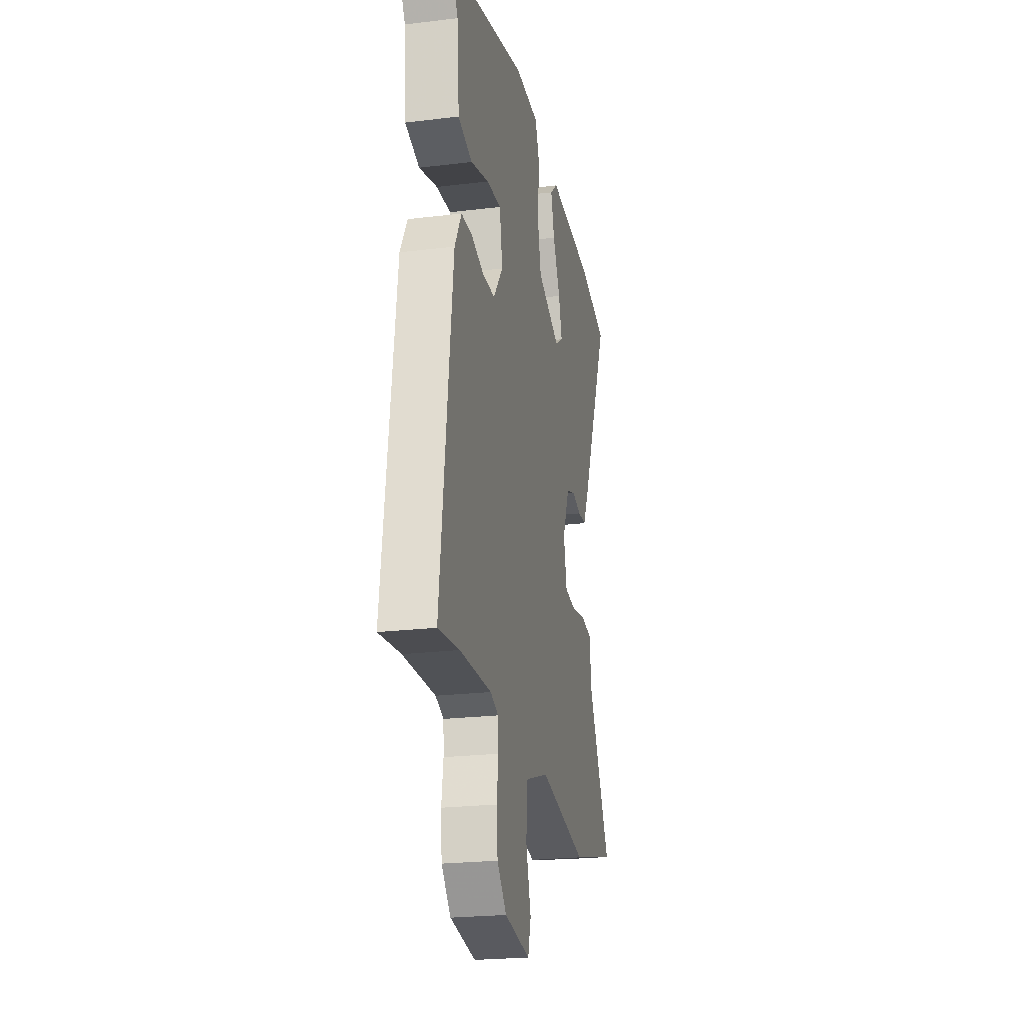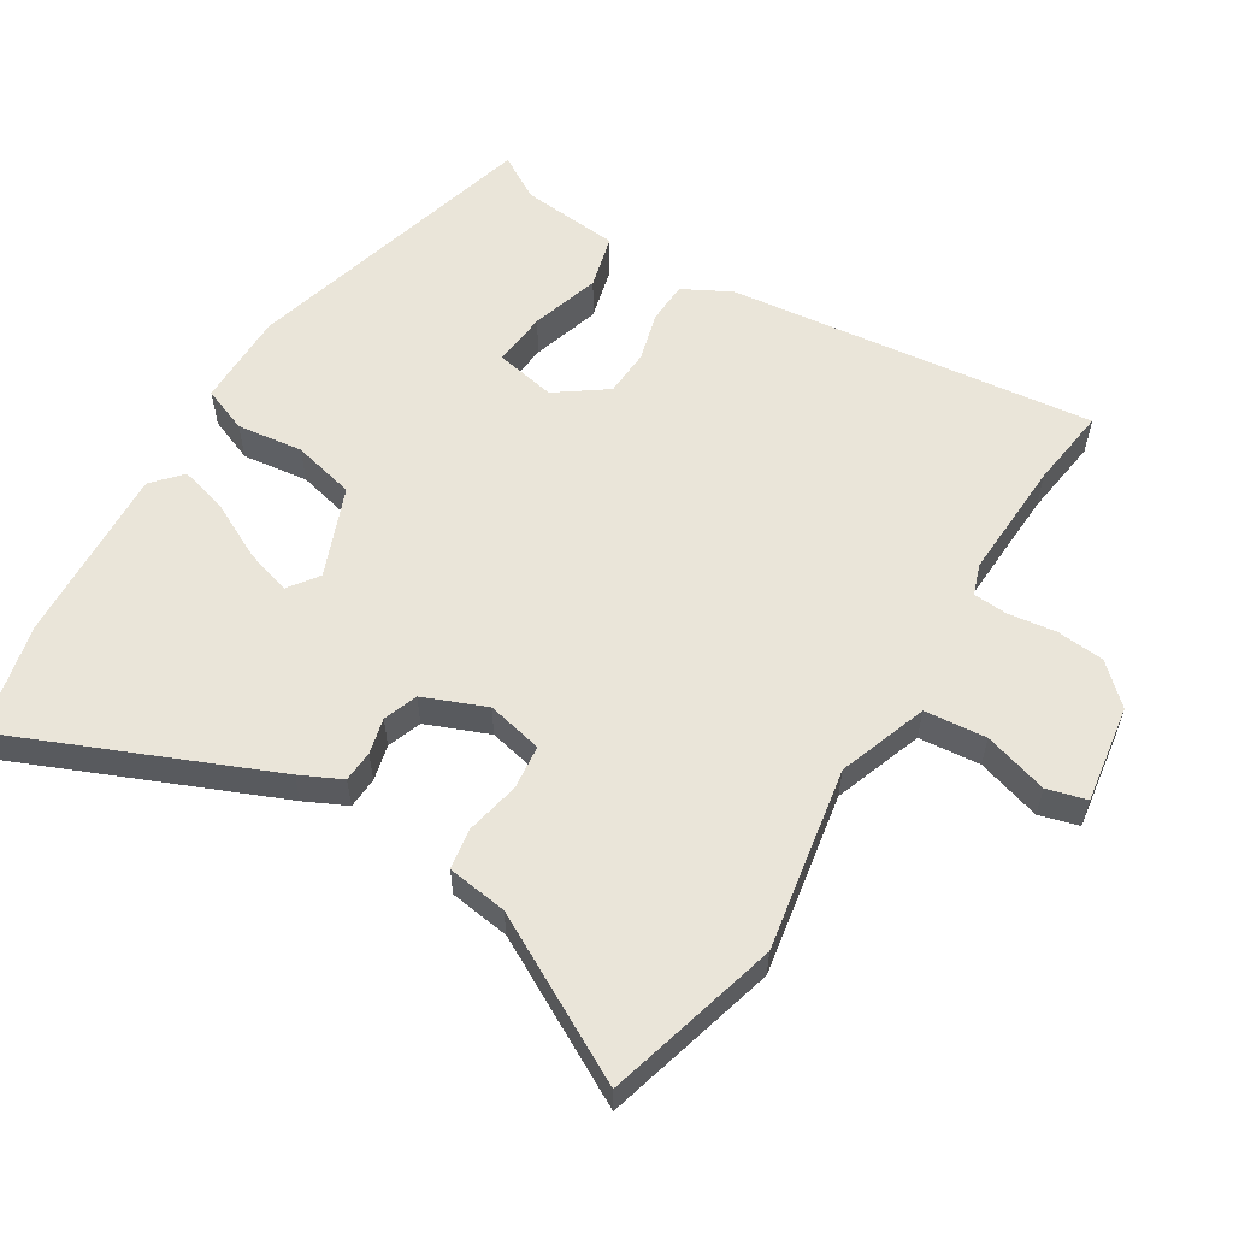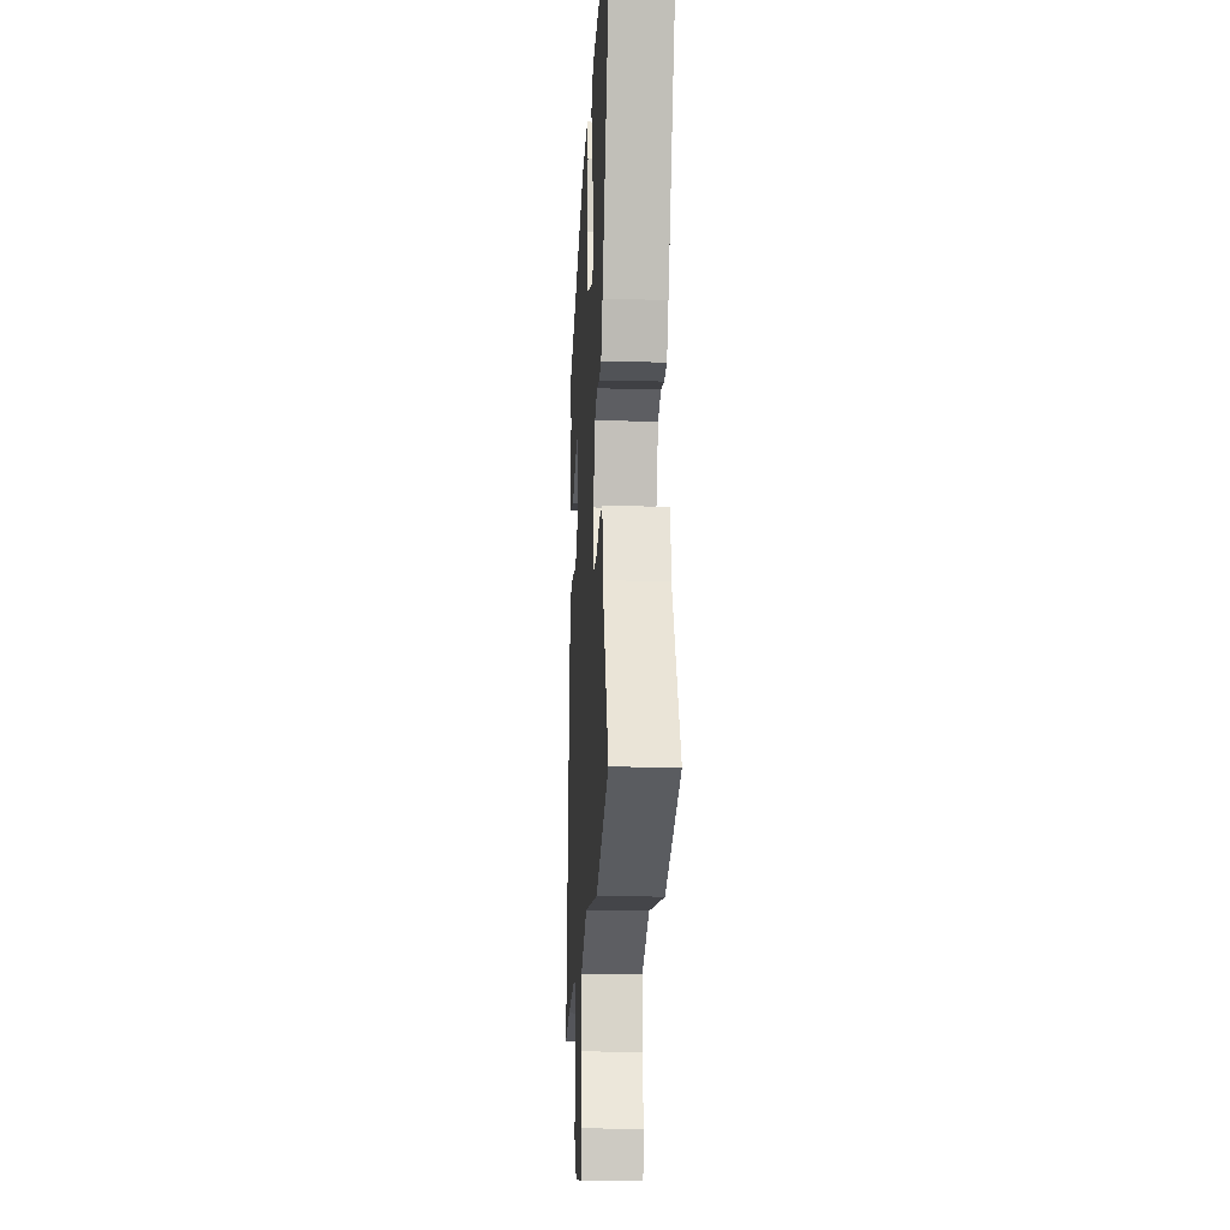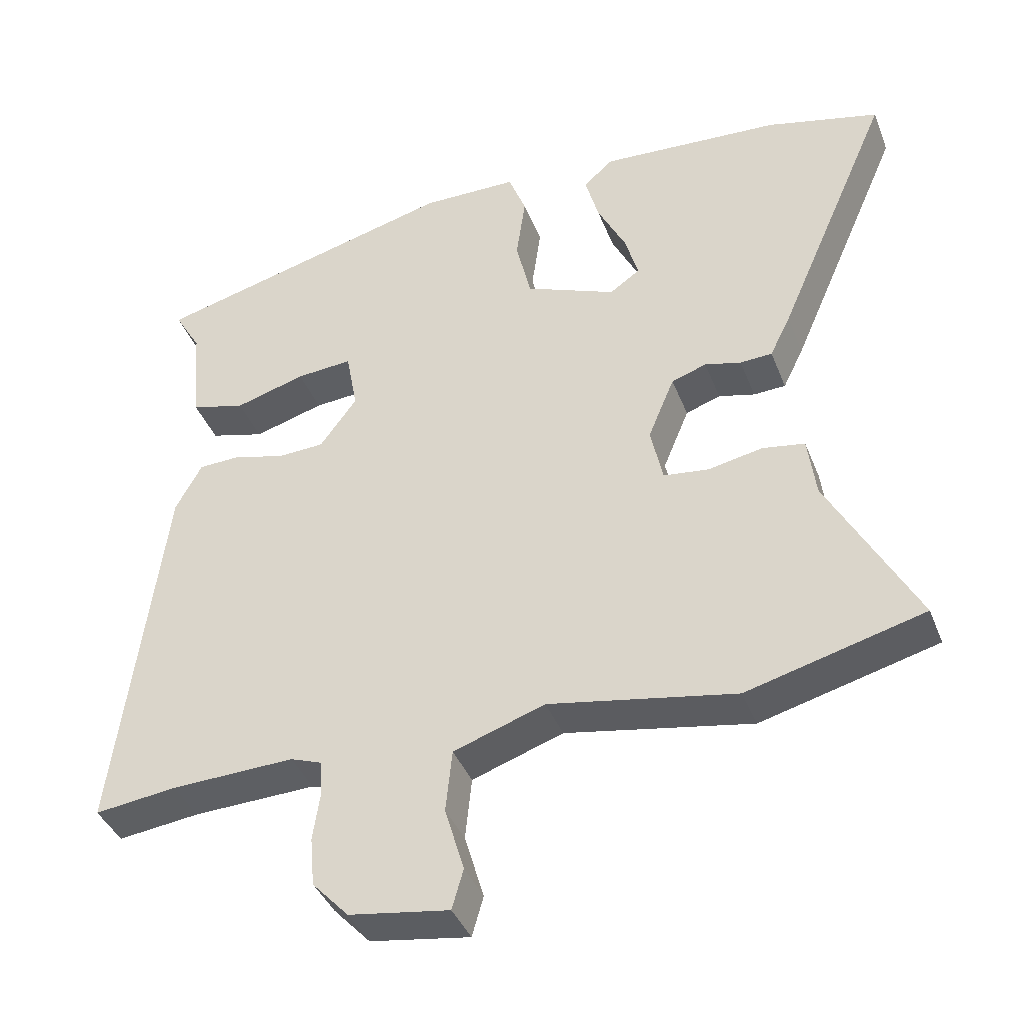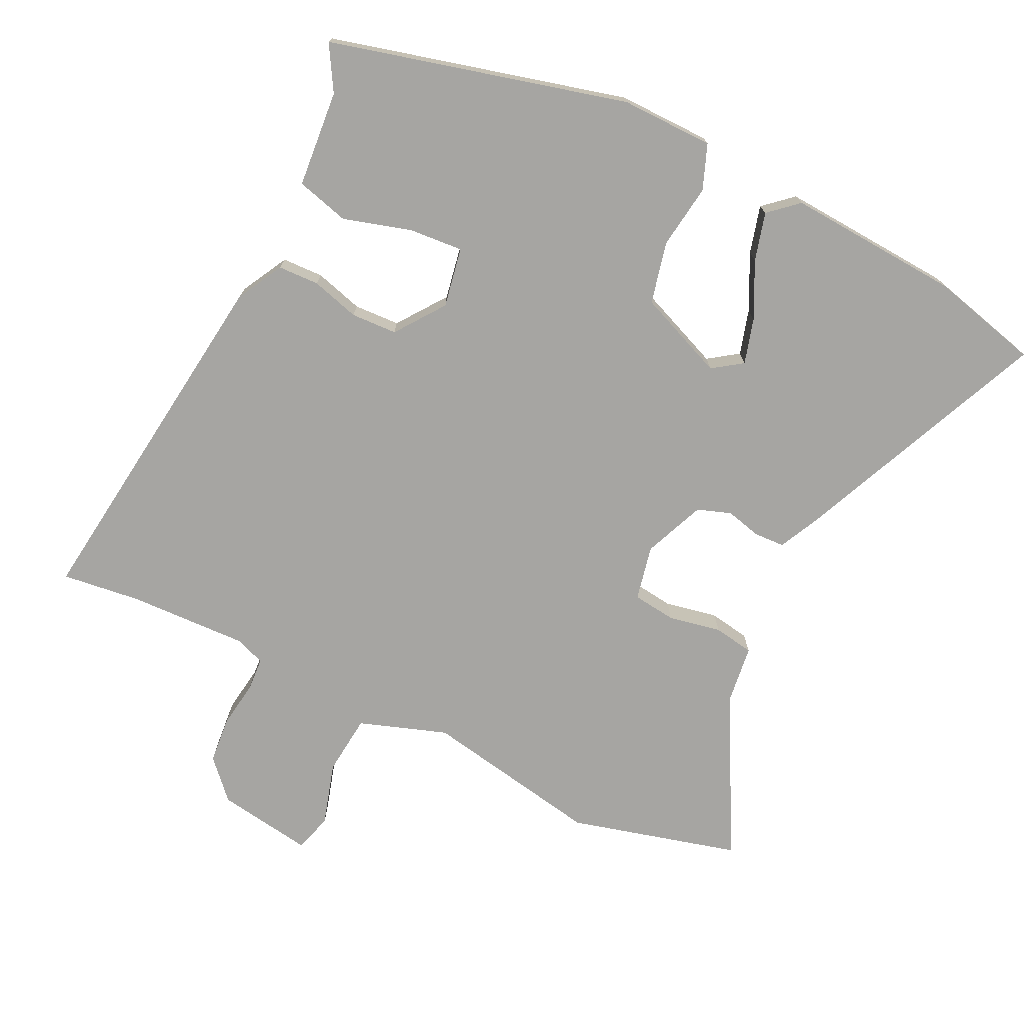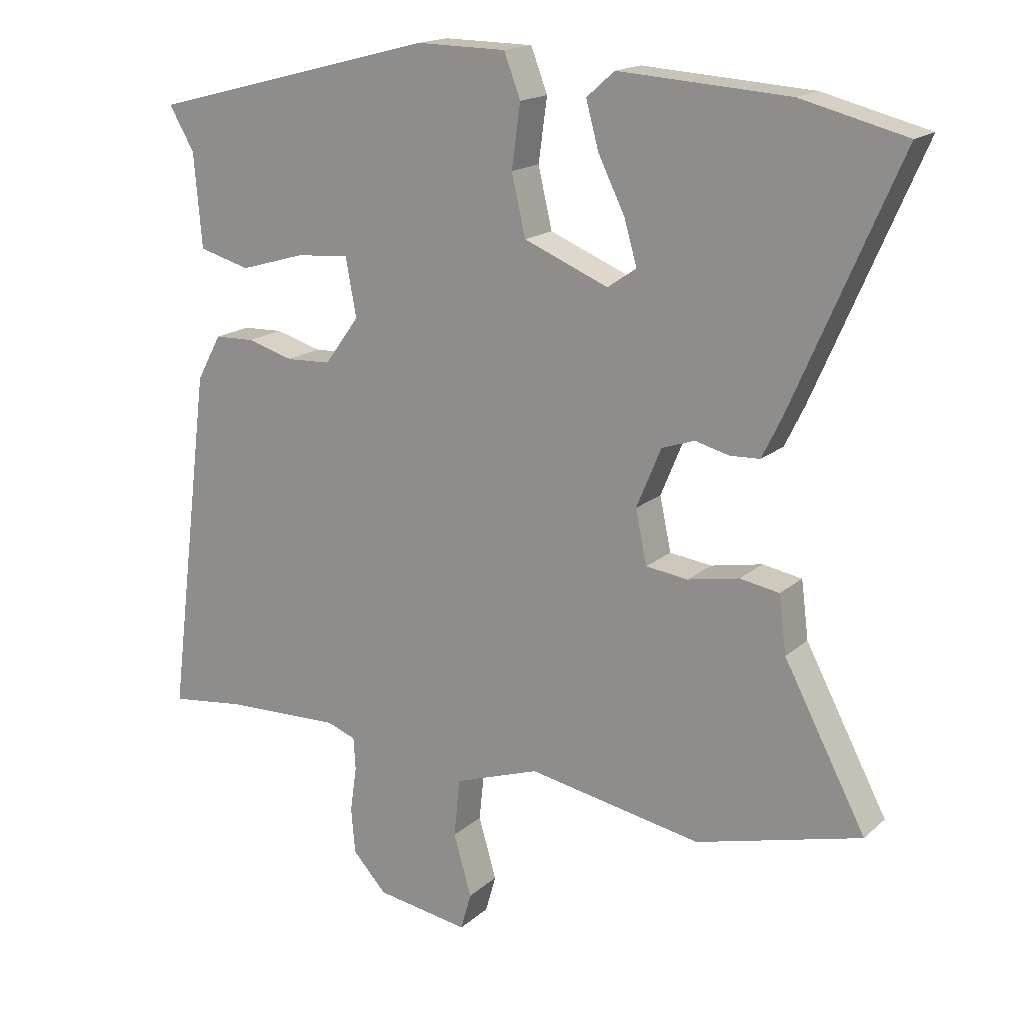
<metadata>
{"format":"obj","ext":"obj","renderer":"f3d","projection":"perspective","resolution":1024,"background":"white","views":[{"elev":-23.1,"azim":-78.4,"up":"+Z"},{"elev":58.0,"azim":122.2,"up":"+Y"},{"elev":-19.4,"azim":87.1,"up":"+Z"},{"elev":-40.0,"azim":20.3,"up":"+Z"},{"elev":-73.8,"azim":-25.8,"up":"+Y"},{"elev":17.0,"azim":31.3,"up":"+Z"}]}
</metadata>
<code>
v -0.493 0.07 0.425
v -0.061 0.07 0.537
v 0.074 0.07 0.535
v 0.099 0.07 0.47
v 0.086 0.07 0.376
v 0.107 0.07 0.286
v 0.234 0.07 0.234
v 0.277 0.07 0.264
v 0.258 0.07 0.33
v 0.218 0.07 0.411
v 0.199 0.07 0.481
v 0.241 0.07 0.518
v 0.496 0.07 0.501
v 0.654 0.07 0.461
v 0.493 0.07 0.091
v 0.464 0.07 0.032
v 0.419 0.07 0.03
v 0.368 0.07 0.043
v 0.319 0.07 0.026
v 0.282 0.07 -0.063
v 0.299 0.07 -0.143
v 0.362 0.07 -0.151
v 0.439 0.07 -0.136
v 0.498 0.07 -0.146
v 0.509 0.07 -0.232
v 0.632 0.07 -0.465
v 0.385 0.07 -0.53
v 0.124 0.07 -0.482
v -0.004 0.07 -0.526
v -0.013 0.07 -0.614
v 0.014 0.07 -0.706
v -0.002 0.07 -0.762
v -0.142 0.07 -0.74
v -0.193 0.07 -0.685
v -0.199 0.07 -0.616
v -0.189 0.07 -0.548
v -0.192 0.07 -0.499
v -0.236 0.07 -0.483
v -0.409 0.07 -0.489
v -0.524 0.07 -0.503
v -0.458 0.07 0.022
v -0.421 0.07 0.09
v -0.361 0.07 0.092
v -0.291 0.07 0.072
v -0.224 0.07 0.075
v -0.172 0.07 0.146
v -0.188 0.07 0.233
v -0.267 0.07 0.227
v -0.366 0.07 0.198
v -0.443 0.07 0.219
v -0.455 0.07 0.36
v -0.493 0 0.425
v -0.061 0 0.537
v 0.074 0 0.535
v 0.099 0 0.47
v 0.086 0 0.376
v 0.107 0 0.286
v 0.234 0 0.234
v 0.277 0 0.264
v 0.258 0 0.33
v 0.218 0 0.411
v 0.199 0 0.481
v 0.241 0 0.518
v 0.496 0 0.501
v 0.654 0 0.461
v 0.493 0 0.091
v 0.464 0 0.032
v 0.419 0 0.03
v 0.368 0 0.043
v 0.319 0 0.026
v 0.282 0 -0.063
v 0.299 0 -0.143
v 0.362 0 -0.151
v 0.439 0 -0.136
v 0.498 0 -0.146
v 0.509 0 -0.232
v 0.632 0 -0.465
v 0.385 0 -0.53
v 0.124 0 -0.482
v -0.004 0 -0.526
v -0.013 0 -0.614
v 0.014 0 -0.706
v -0.002 0 -0.762
v -0.142 0 -0.74
v -0.193 0 -0.685
v -0.199 0 -0.616
v -0.189 0 -0.548
v -0.192 0 -0.499
v -0.236 0 -0.483
v -0.409 0 -0.489
v -0.524 0 -0.503
v -0.458 0 0.022
v -0.421 0 0.09
v -0.361 0 0.092
v -0.291 0 0.072
v -0.224 0 0.075
v -0.172 0 0.146
v -0.188 0 0.233
v -0.267 0 0.227
v -0.366 0 0.198
v -0.443 0 0.219
v -0.455 0 0.36
f 48 49 50 51
f 3 4 5
f 2 3 5
f 1 2 5
f 51 1 5
f 48 51 5
f 47 48 5
f 46 47 5 6
f 45 46 6 7
f 42 43 44
f 41 42 44
f 40 41 44
f 39 40 44
f 38 39 44 45
f 37 38 45 7
f 34 35 36
f 33 34 36
f 32 33 36
f 31 32 36
f 30 31 36
f 29 30 36 37
f 37 7 8
f 29 37 8
f 28 29 8
f 25 26 27 28
f 24 25 28
f 23 24 28
f 22 23 28
f 21 22 28
f 20 21 28
f 16 17 18
f 15 16 18
f 14 15 18
f 13 14 18
f 12 13 18
f 12 18 19
f 9 10 11 12
f 8 9 12
f 8 12 19
f 20 28 8
f 8 19 20
f 102 101 100 99
f 56 55 54
f 56 54 53
f 56 53 52
f 56 52 102
f 56 102 99
f 56 99 98
f 57 56 98 97
f 58 57 97 96
f 95 94 93
f 95 93 92
f 95 92 91
f 95 91 90
f 96 95 90 89
f 58 96 89 88
f 87 86 85
f 87 85 84
f 87 84 83
f 87 83 82
f 87 82 81
f 88 87 81 80
f 59 58 88
f 59 88 80
f 59 80 79
f 79 78 77 76
f 79 76 75
f 79 75 74
f 79 74 73
f 79 73 72
f 79 72 71
f 69 68 67
f 69 67 66
f 69 66 65
f 69 65 64
f 69 64 63
f 70 69 63
f 63 62 61 60
f 63 60 59
f 70 63 59
f 59 79 71
f 71 70 59
f 1 52 53 2
f 2 53 54 3
f 3 54 55 4
f 4 55 56 5
f 5 56 57 6
f 6 57 58 7
f 7 58 59 8
f 8 59 60 9
f 9 60 61 10
f 10 61 62 11
f 11 62 63 12
f 12 63 64 13
f 13 64 65 14
f 14 65 66 15
f 15 66 67 16
f 16 67 68 17
f 17 68 69 18
f 18 69 70 19
f 19 70 71 20
f 20 71 72 21
f 21 72 73 22
f 22 73 74 23
f 23 74 75 24
f 24 75 76 25
f 25 76 77 26
f 26 77 78 27
f 27 78 79 28
f 28 79 80 29
f 29 80 81 30
f 30 81 82 31
f 31 82 83 32
f 32 83 84 33
f 33 84 85 34
f 34 85 86 35
f 35 86 87 36
f 36 87 88 37
f 37 88 89 38
f 38 89 90 39
f 39 90 91 40
f 40 91 92 41
f 41 92 93 42
f 42 93 94 43
f 43 94 95 44
f 44 95 96 45
f 45 96 97 46
f 46 97 98 47
f 47 98 99 48
f 48 99 100 49
f 49 100 101 50
f 50 101 102 51
f 51 102 52 1

</code>
